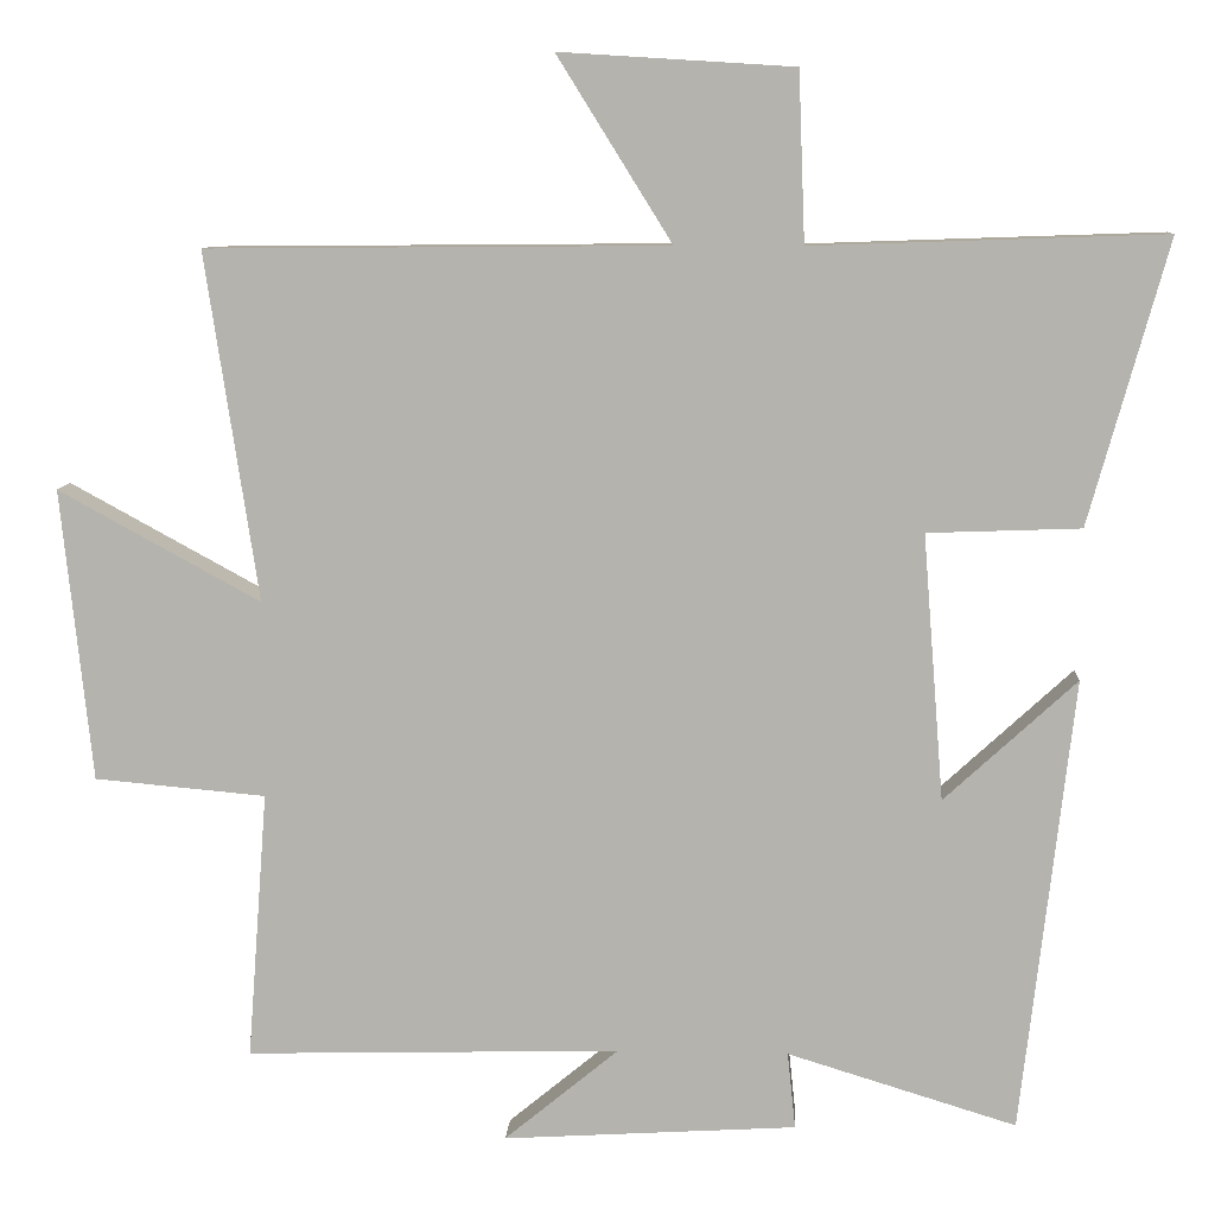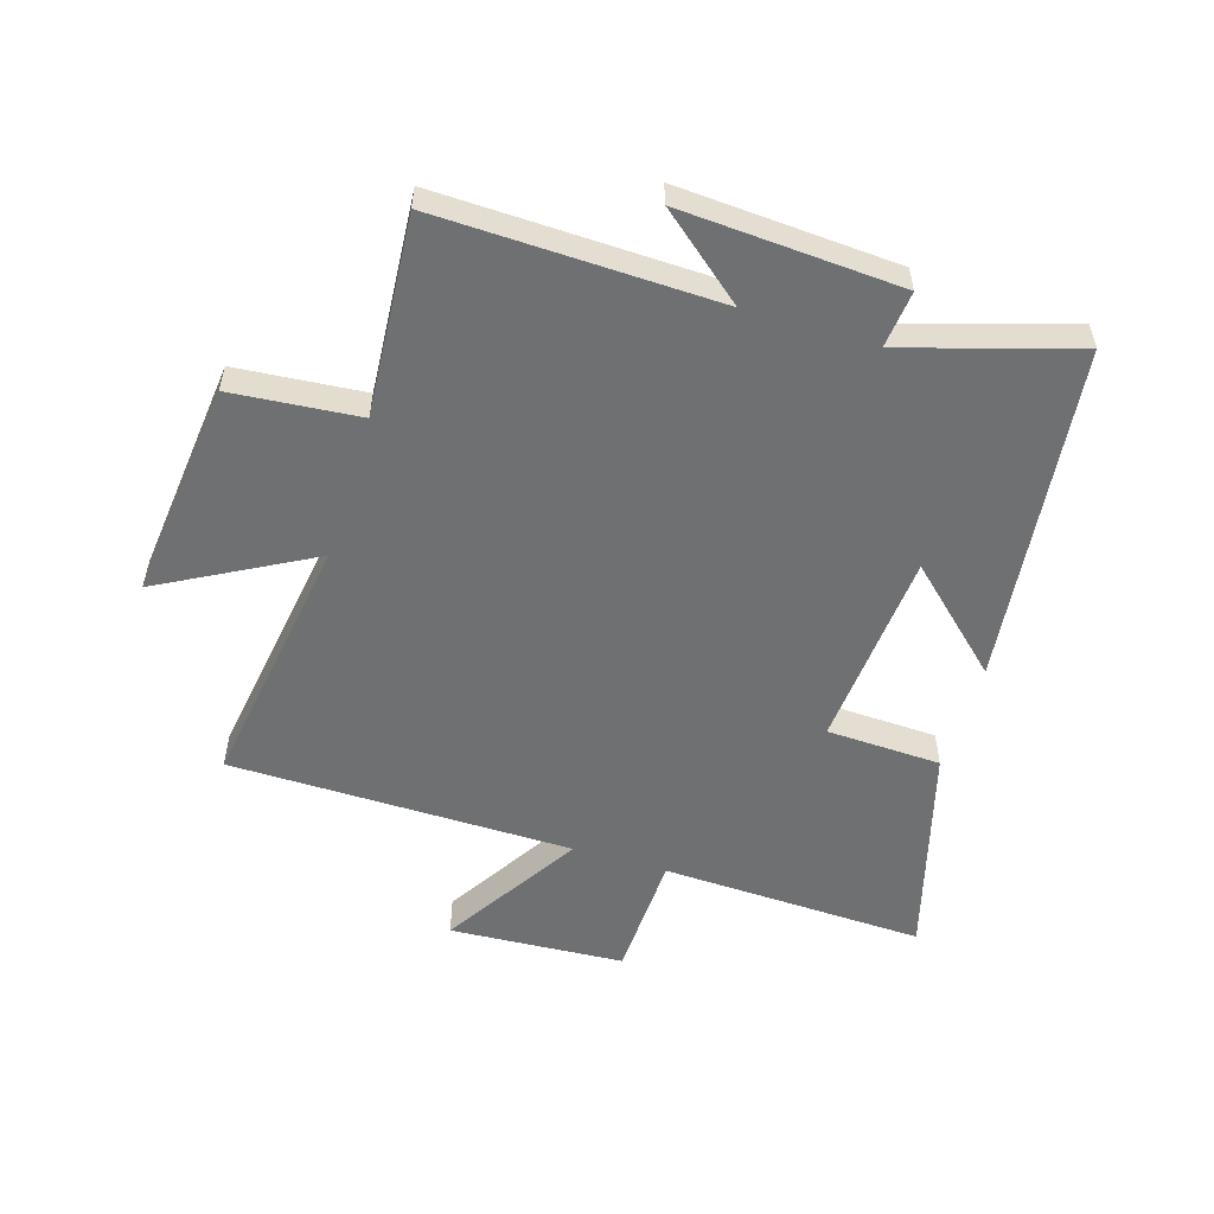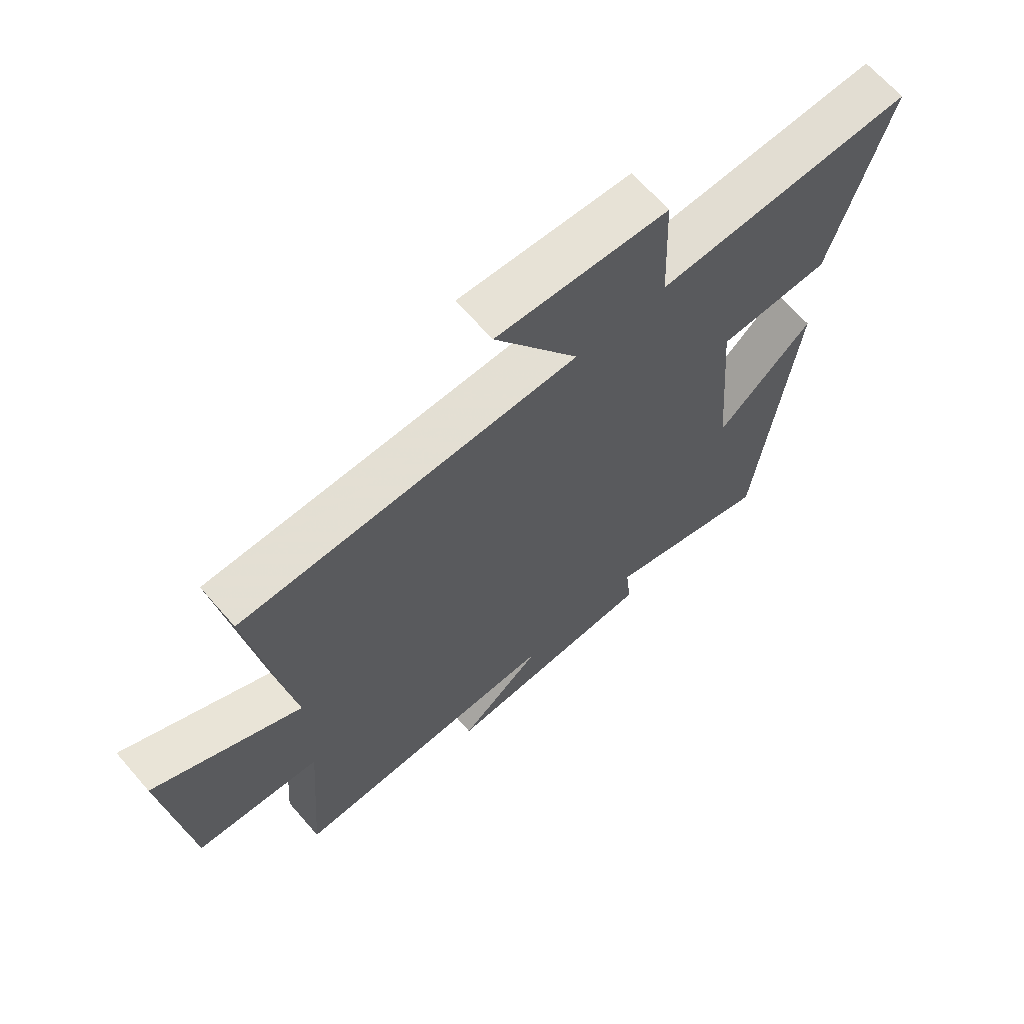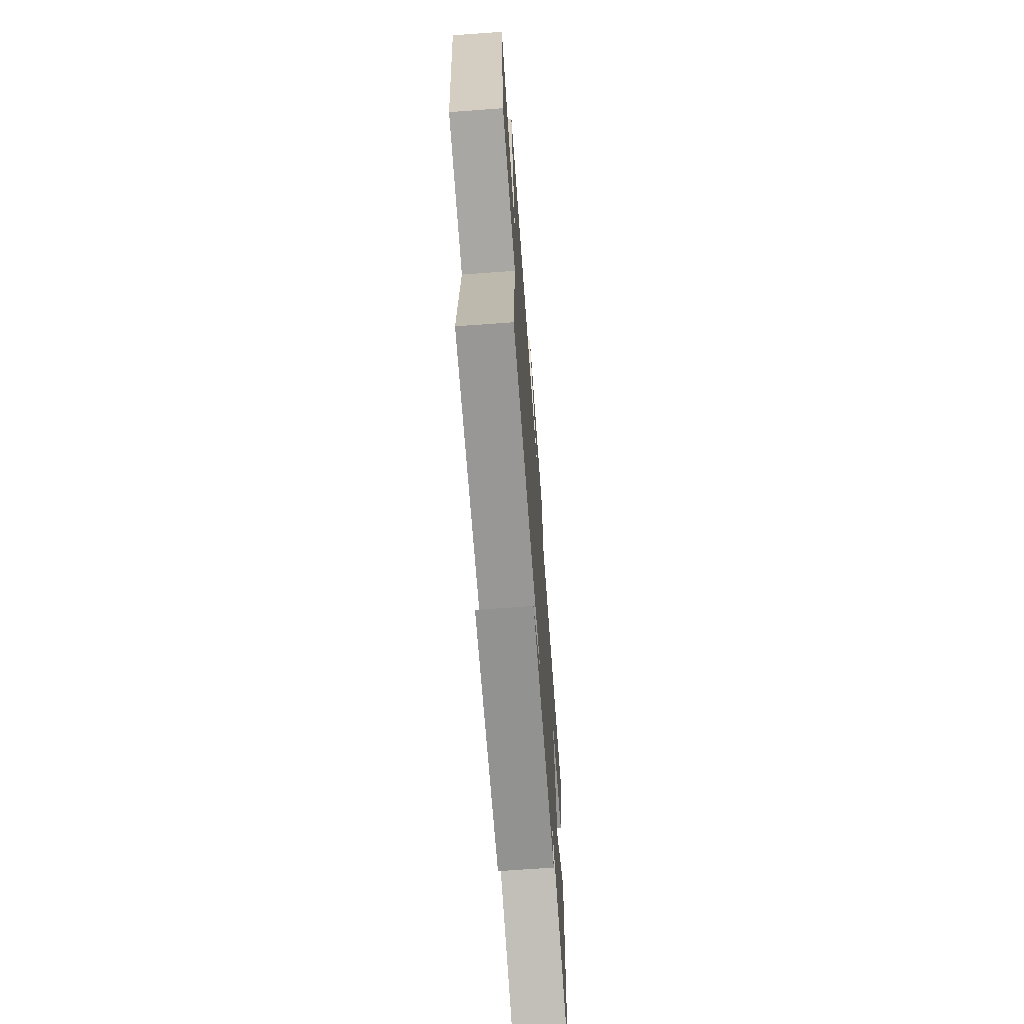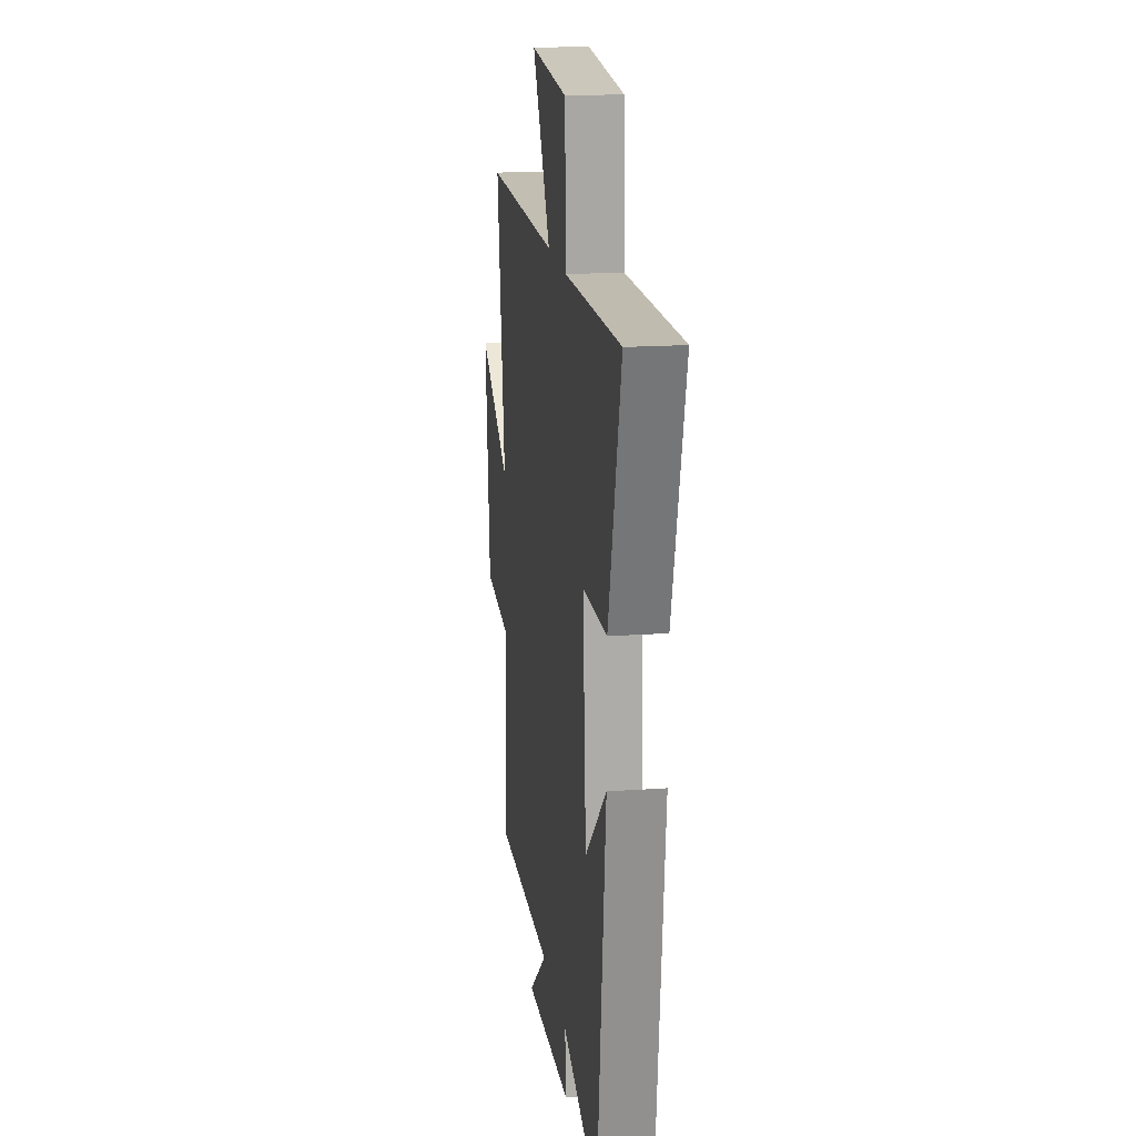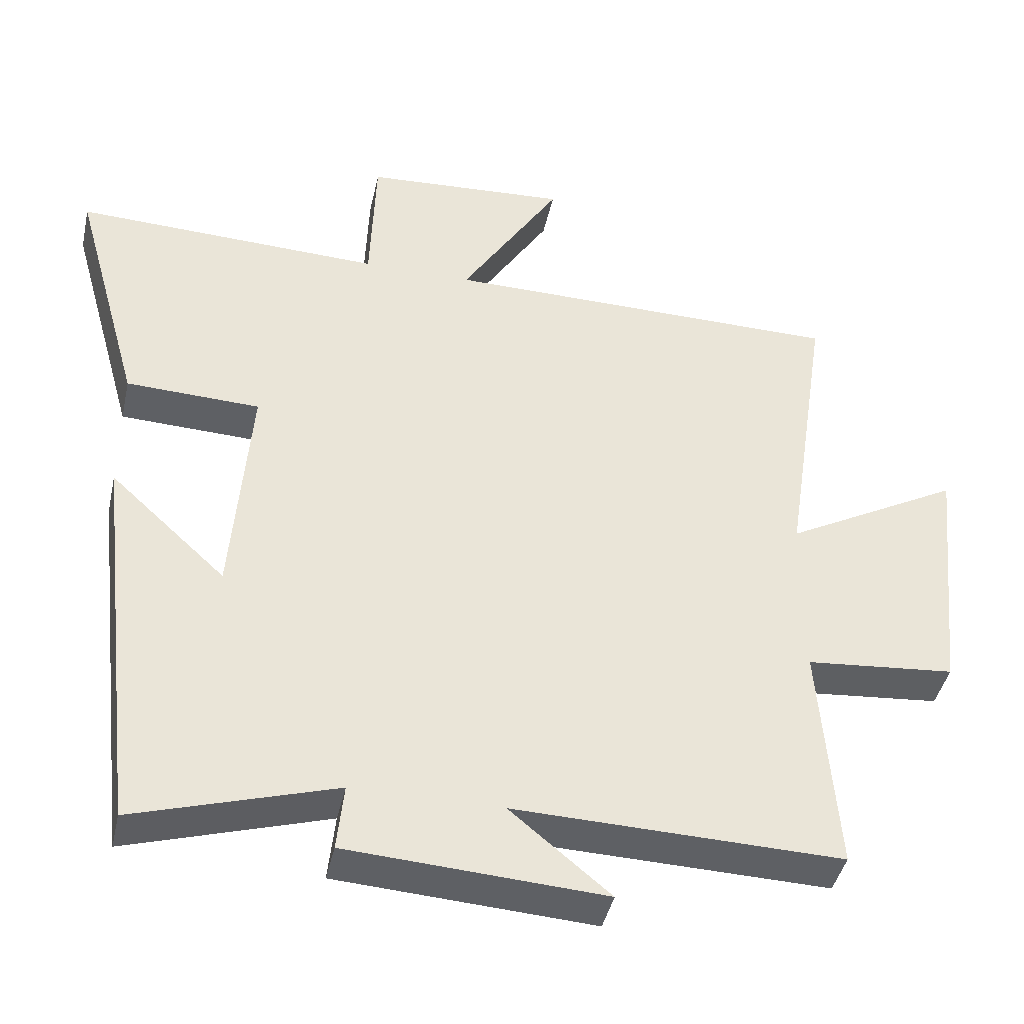
<metadata>
{"format":"obj","ext":"obj","renderer":"f3d","projection":"perspective","resolution":1024,"background":"white","views":[{"elev":9.2,"azim":-176.6,"up":"+Z"},{"elev":-54.8,"azim":162.8,"up":"+Y"},{"elev":66.4,"azim":138.9,"up":"+Z"},{"elev":-69.7,"azim":94.2,"up":"+Z"},{"elev":18.0,"azim":-97.8,"up":"+Z"},{"elev":-42.3,"azim":-12.4,"up":"+Z"}]}
</metadata>
<code>
v -0.435 0.07 -0.587
v -0.5 0.07 -0.023
v -0.336 0.07 -0.174
v -0.31 0.07 0.156
v -0.5 0.07 0.163
v -0.598 0.07 0.515
v -0.161 0.07 0.5
v -0.153 0.07 0.71
v 0.137 0.07 0.728
v -0.005 0.07 0.5
v 0.565 0.07 0.495
v 0.5 0.07 0.064
v 0.75 0.07 0.201
v 0.712 0.07 -0.161
v 0.5 0.07 -0.18
v 0.525 0.07 -0.512
v 0.061 0.07 -0.5
v 0.203 0.07 -0.617
v -0.161 0.07 -0.595
v -0.151 0.07 -0.5
v -0.435 0 -0.587
v -0.5 0 -0.023
v -0.336 0 -0.174
v -0.31 0 0.156
v -0.5 0 0.163
v -0.598 0 0.515
v -0.161 0 0.5
v -0.153 0 0.71
v 0.137 0 0.728
v -0.005 0 0.5
v 0.565 0 0.495
v 0.5 0 0.064
v 0.75 0 0.201
v 0.712 0 -0.161
v 0.5 0 -0.18
v 0.525 0 -0.512
v 0.061 0 -0.5
v 0.203 0 -0.617
v -0.161 0 -0.595
v -0.151 0 -0.5
f 17 18 19 20
f 15 16 17
f 15 17 20
f 12 13 14 15
f 12 15 20 1
f 10 11 12 1
f 7 8 9 10
f 4 5 6 7
f 3 4 7 10
f 1 2 3
f 1 3 10
f 40 39 38 37
f 37 36 35
f 40 37 35
f 35 34 33 32
f 21 40 35 32
f 21 32 31 30
f 30 29 28 27
f 27 26 25 24
f 30 27 24 23
f 23 22 21
f 30 23 21
f 1 21 22 2
f 2 22 23 3
f 3 23 24 4
f 4 24 25 5
f 5 25 26 6
f 6 26 27 7
f 7 27 28 8
f 8 28 29 9
f 9 29 30 10
f 10 30 31 11
f 11 31 32 12
f 12 32 33 13
f 13 33 34 14
f 14 34 35 15
f 15 35 36 16
f 16 36 37 17
f 17 37 38 18
f 18 38 39 19
f 19 39 40 20
f 20 40 21 1

</code>
